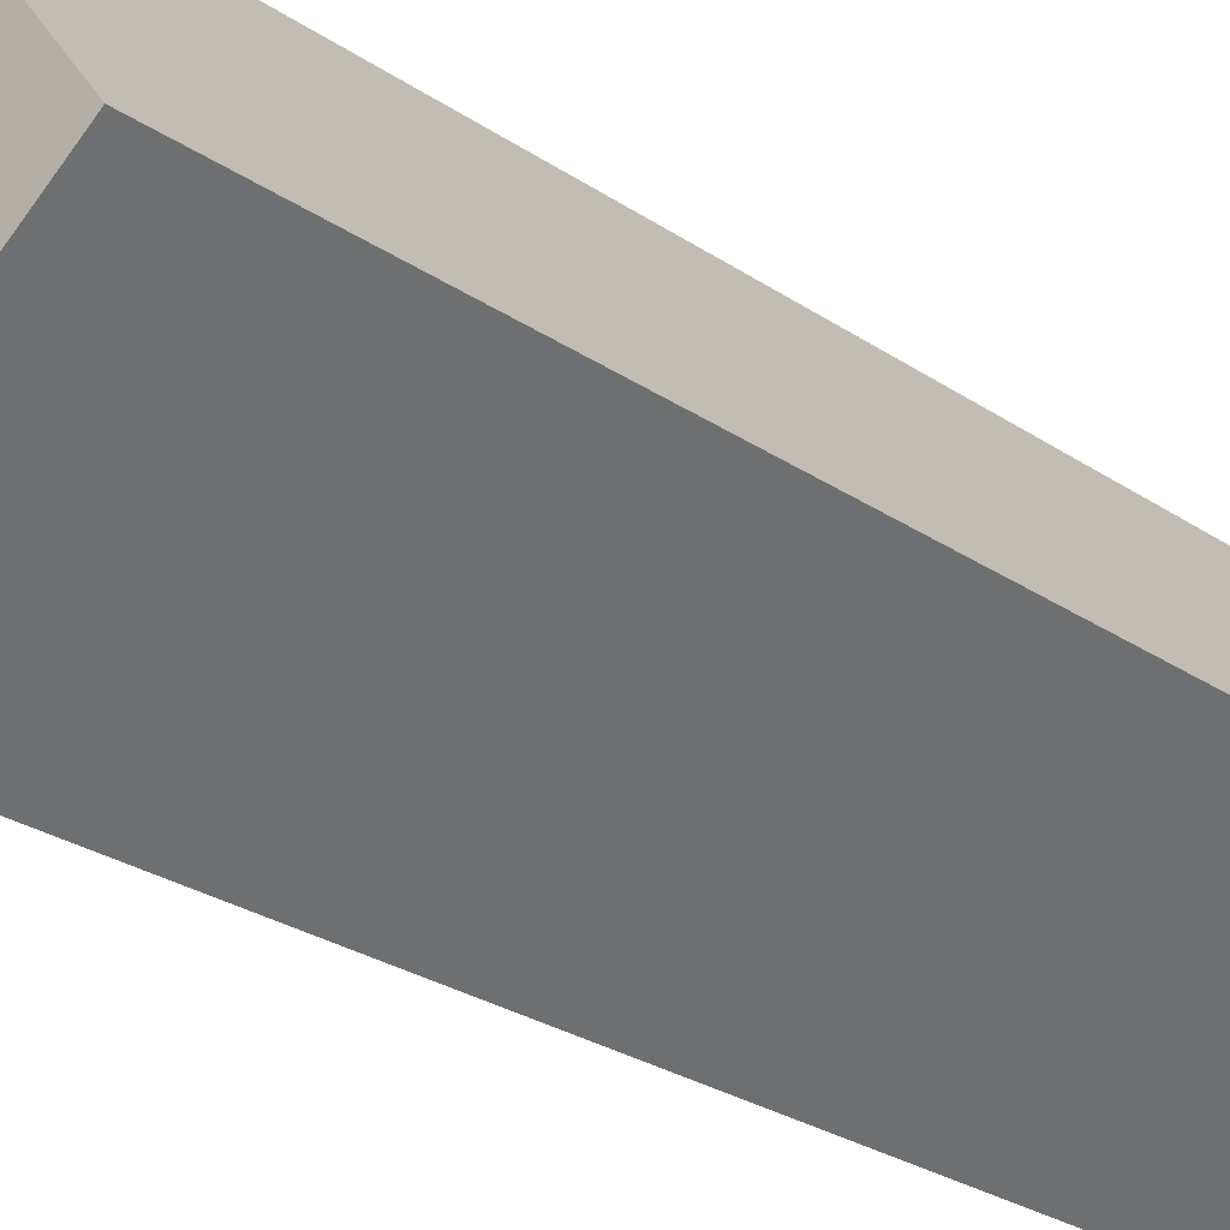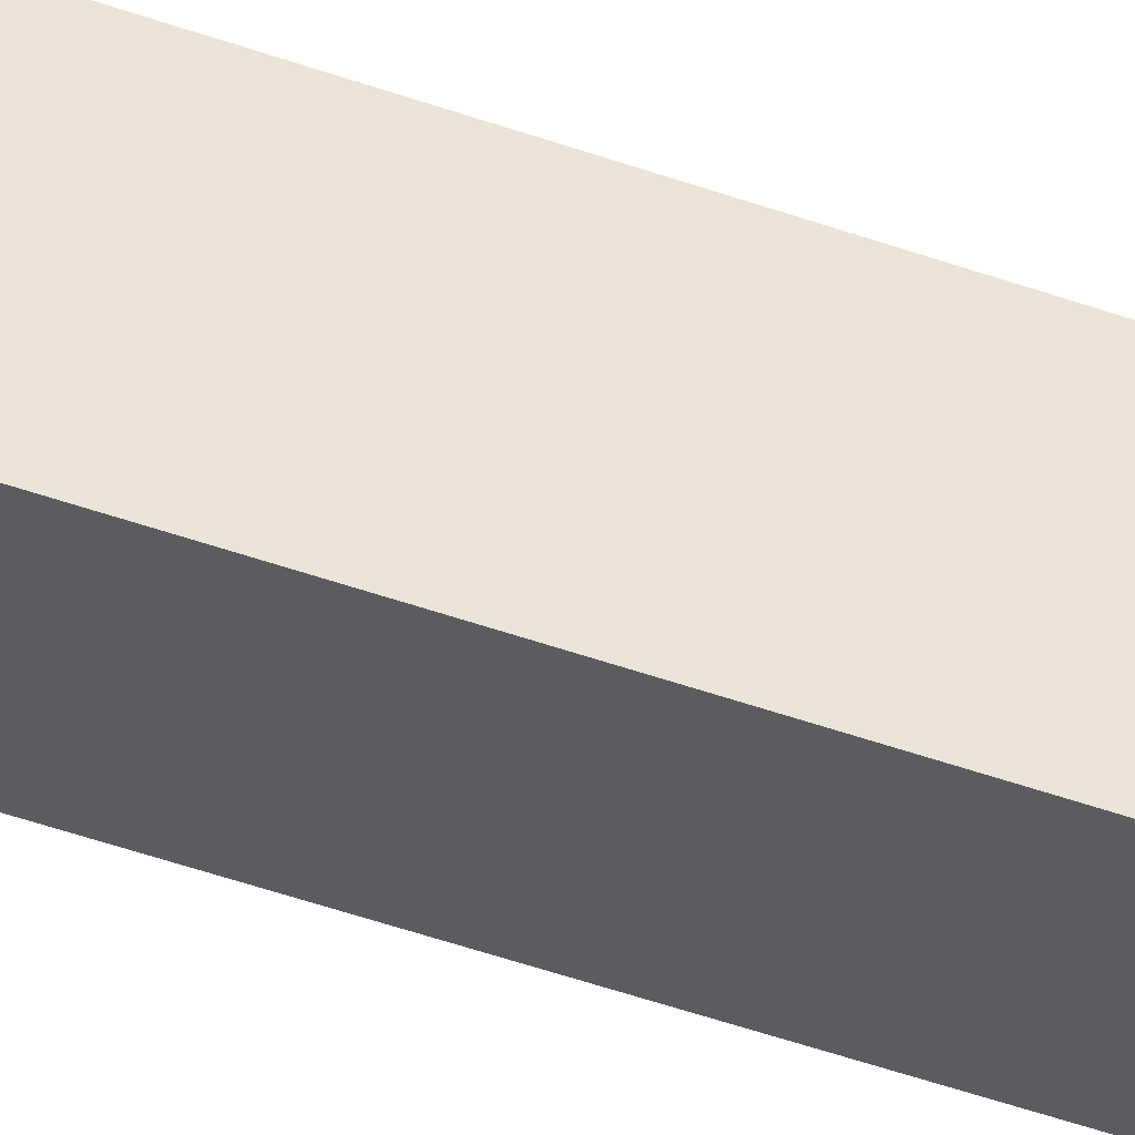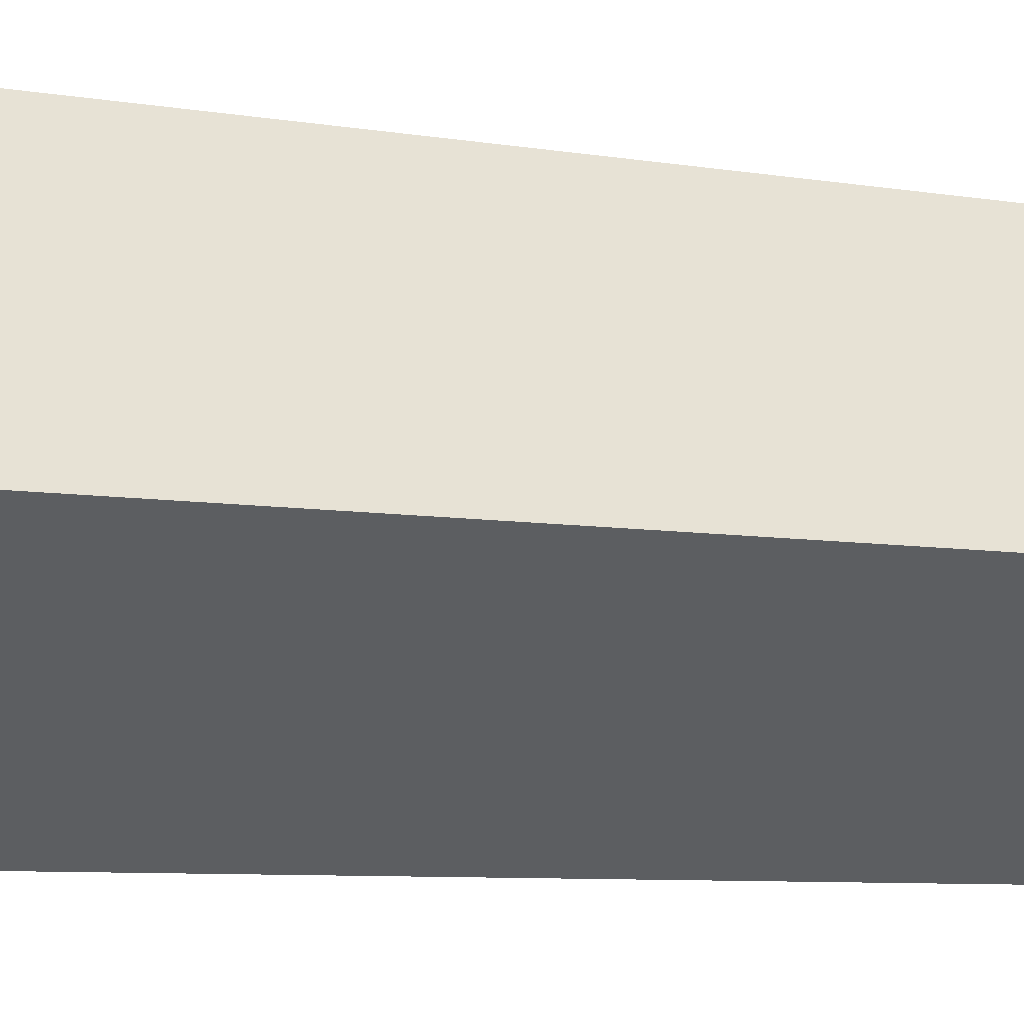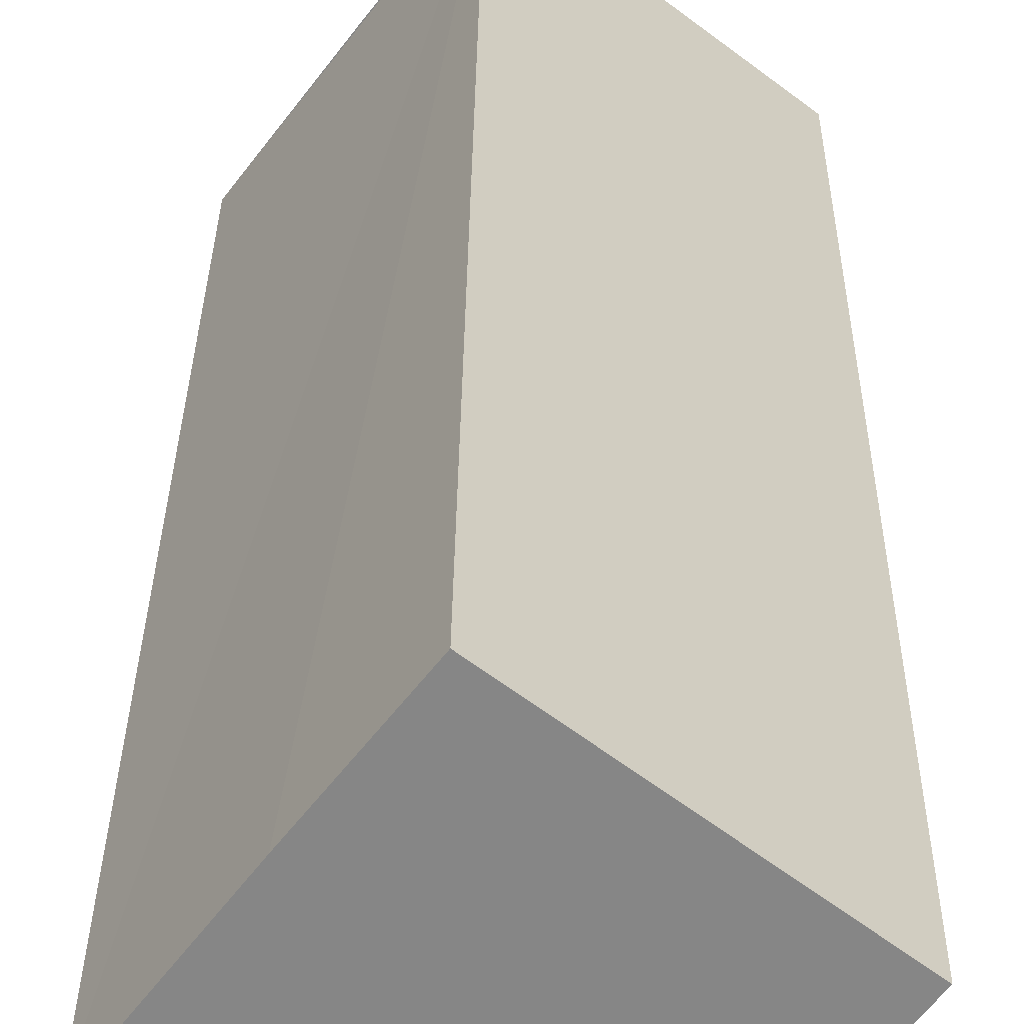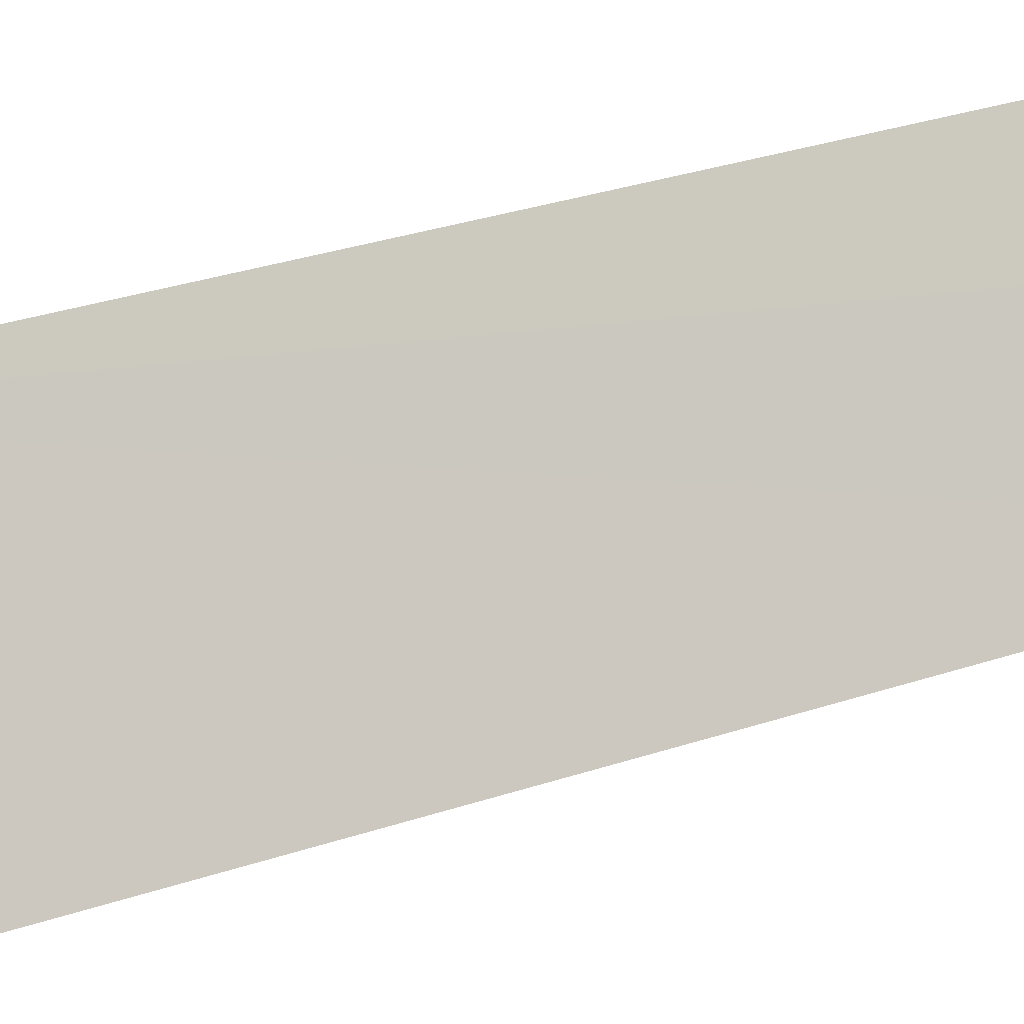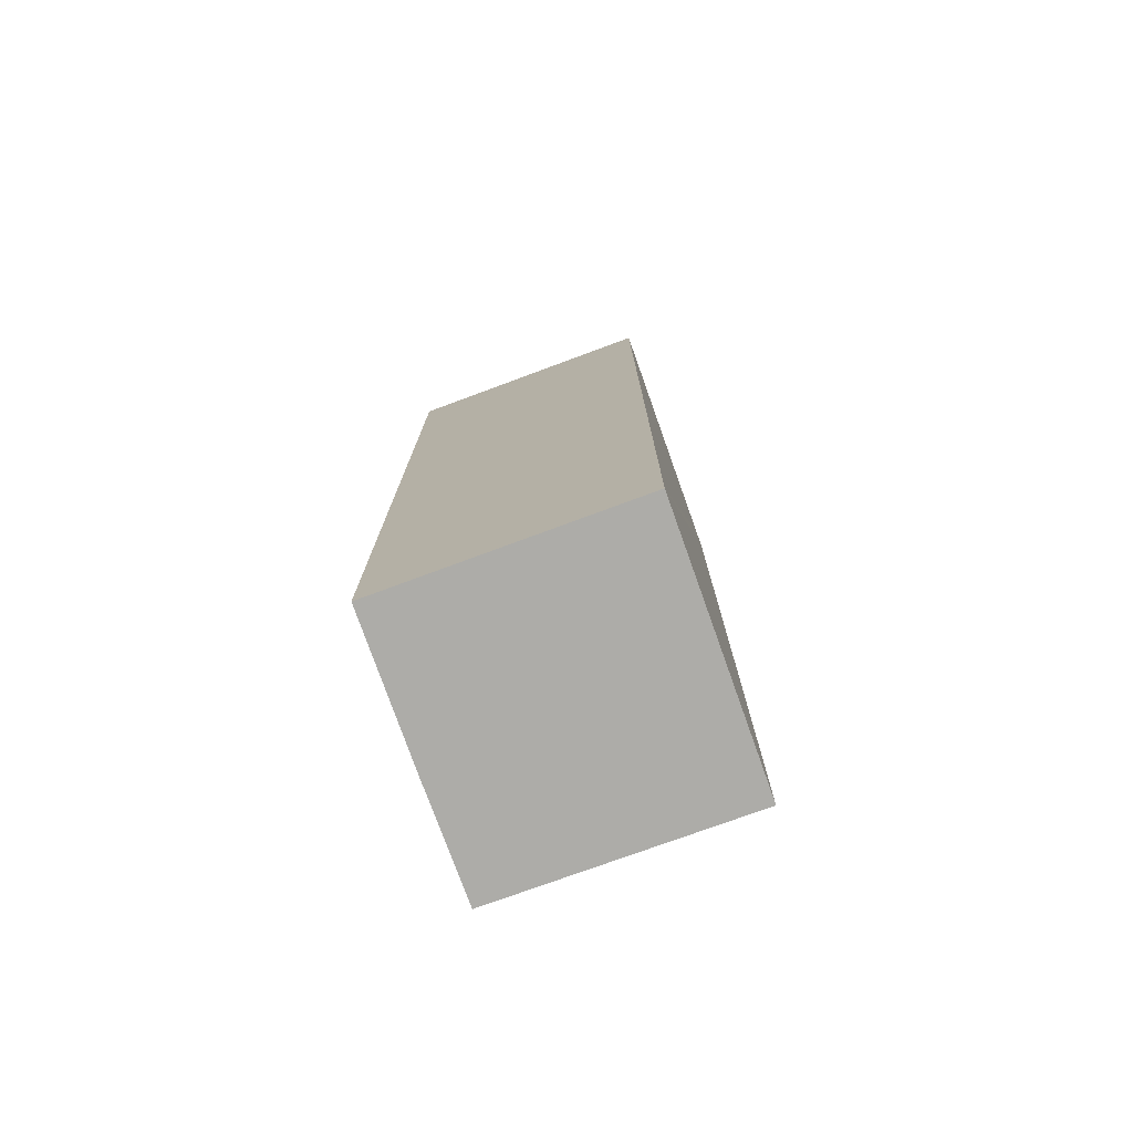
<metadata>
{"format":"obj","ext":"obj","renderer":"f3d","projection":"perspective","resolution":1024,"background":"white","views":[{"elev":-25.0,"azim":41.7,"up":"+Z"},{"elev":-73.0,"azim":-107.3,"up":"+Z"},{"elev":-6.6,"azim":61.3,"up":"+Z"},{"elev":28.0,"azim":-179.5,"up":"+Z"},{"elev":32.7,"azim":65.3,"up":"+Z"},{"elev":-76.6,"azim":162.4,"up":"+Y"}]}
</metadata>
<code>
v  6.039 27.55 4.655
v  0.357 27.55 -0.464
v  0 27.55 1.687e-15
v  2.073 27.55 -2.727
v  4.871 27.55 -6.419
v  10.89 27.55 -1.729
v  8.219 27.55 1.827
v  4.871 3.93e-16 -6.419
v  0 0 0
v  2.073 1.67e-16 -2.727
v  0.357 2.841e-17 -0.464
v  6.039 -2.85e-16 4.655
v  10.89 1.059e-16 -1.729
v  8.219 -1.119e-16 1.827
g defaultobject
f 1 2 3
f 2 1 4
f 4 1 5
f 5 1 6
f 6 1 7
f 8 4 5
f 4 8 2
f 2 8 3
f 3 8 9
f 9 8 10
f 9 10 11
f 9 1 3
f 1 9 12
f 12 7 1
f 7 12 6
f 6 12 13
f 13 12 14
f 13 5 6
f 5 13 8
f 9 14 12
f 14 9 11
f 14 11 10
f 14 10 8
f 14 8 13

</code>
